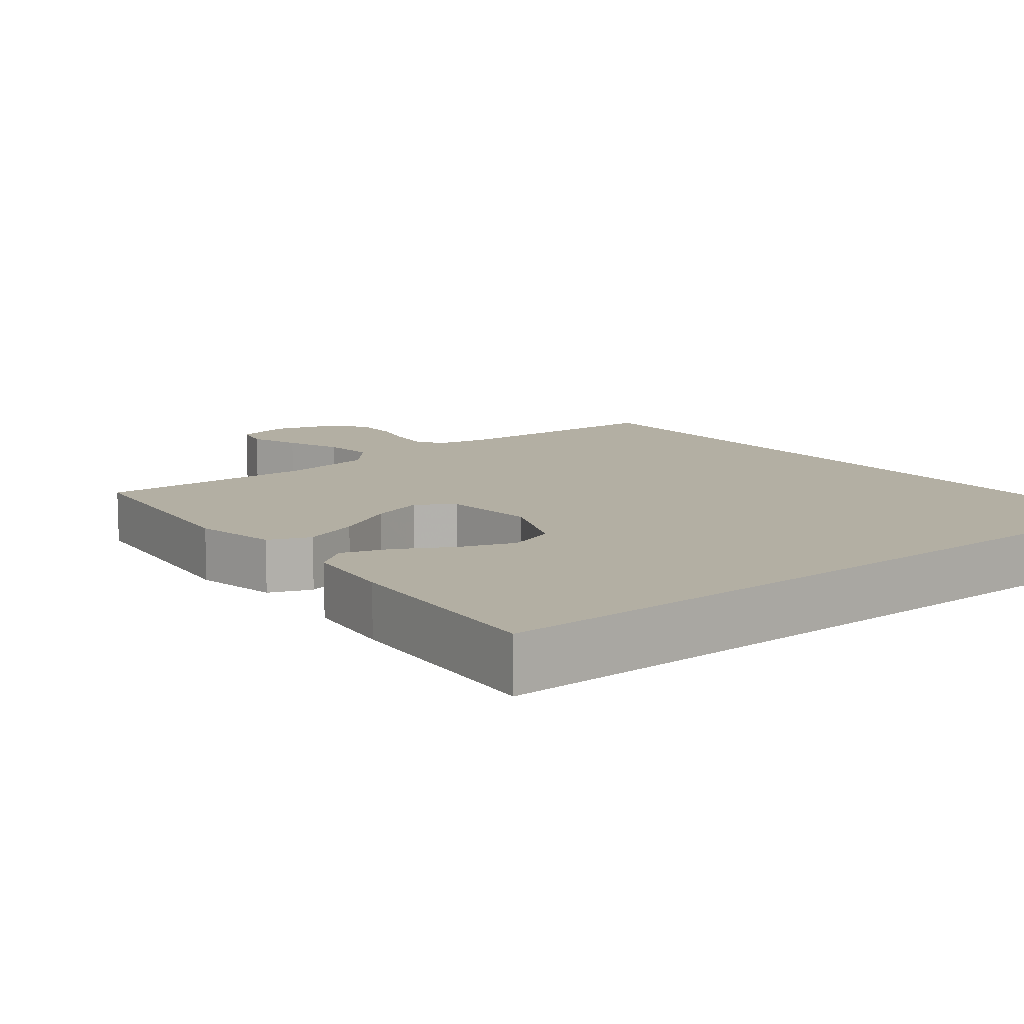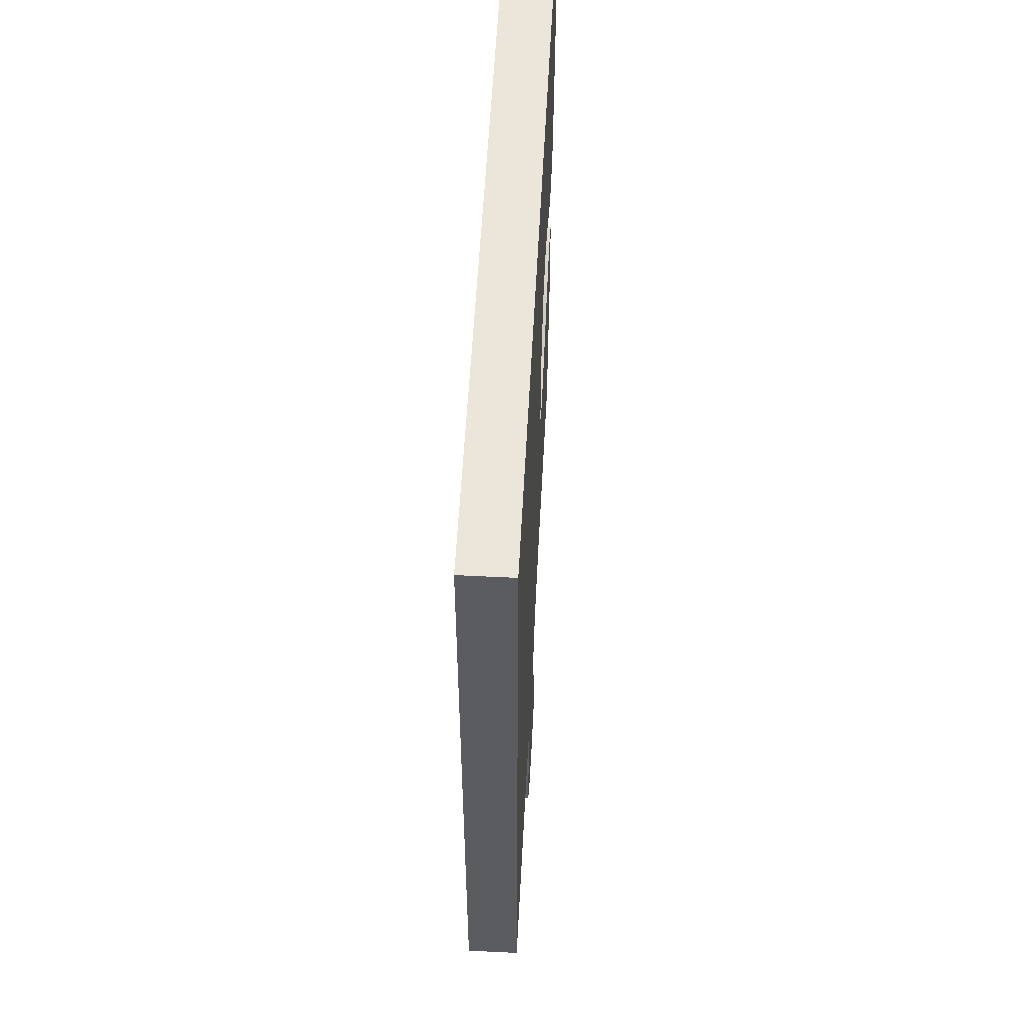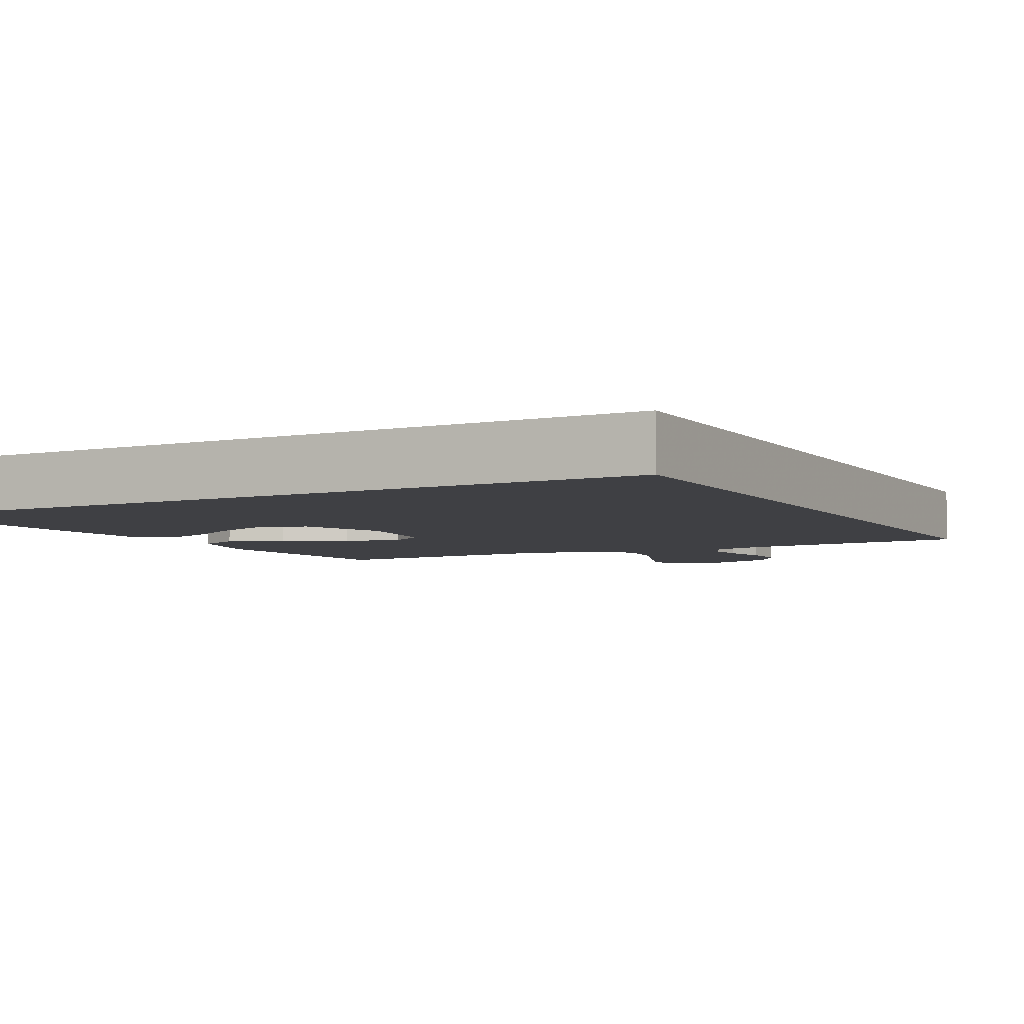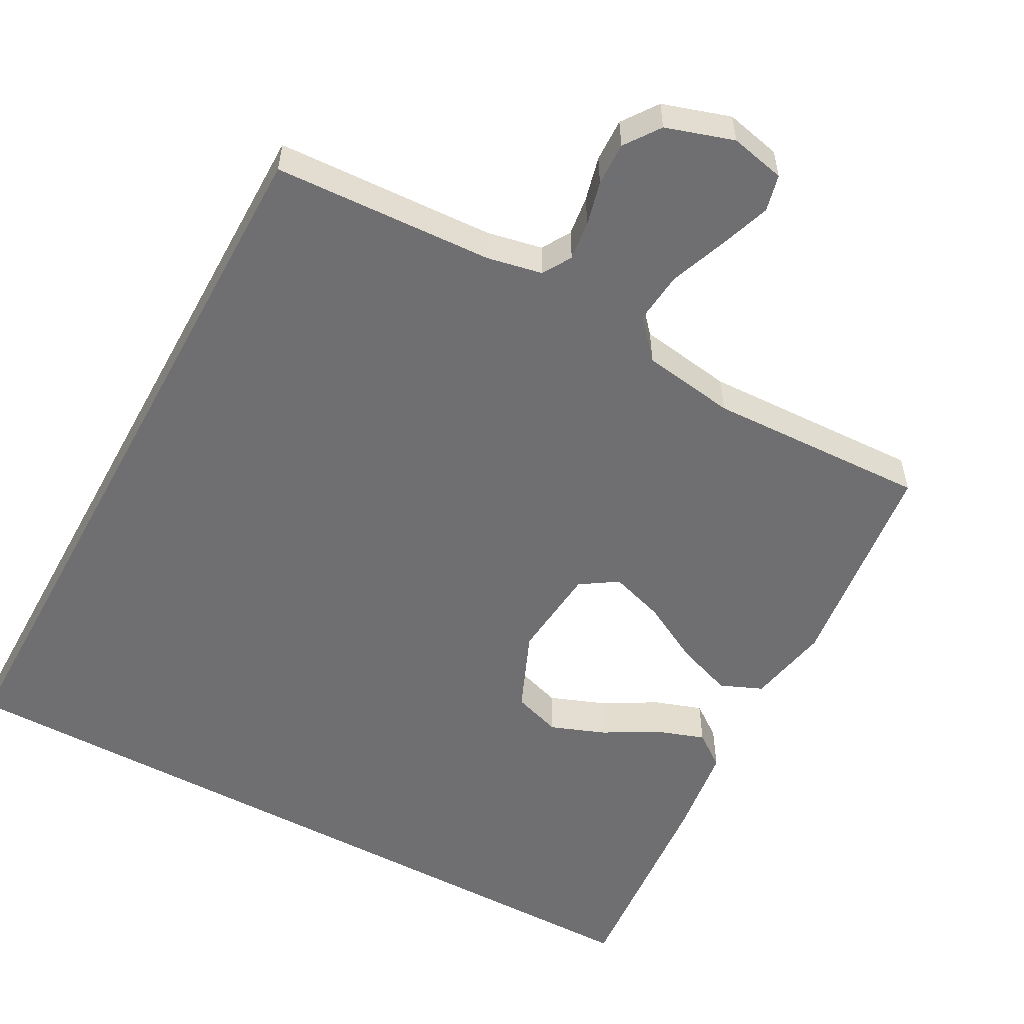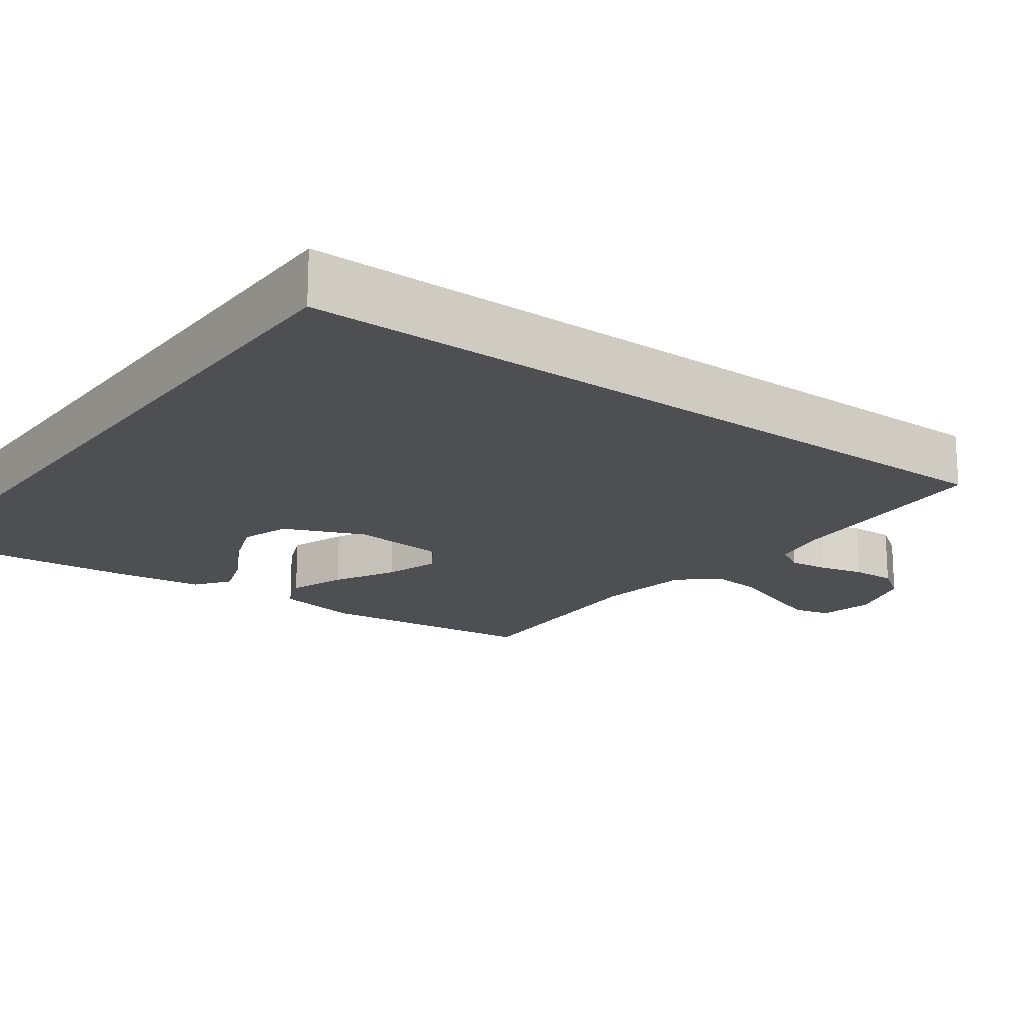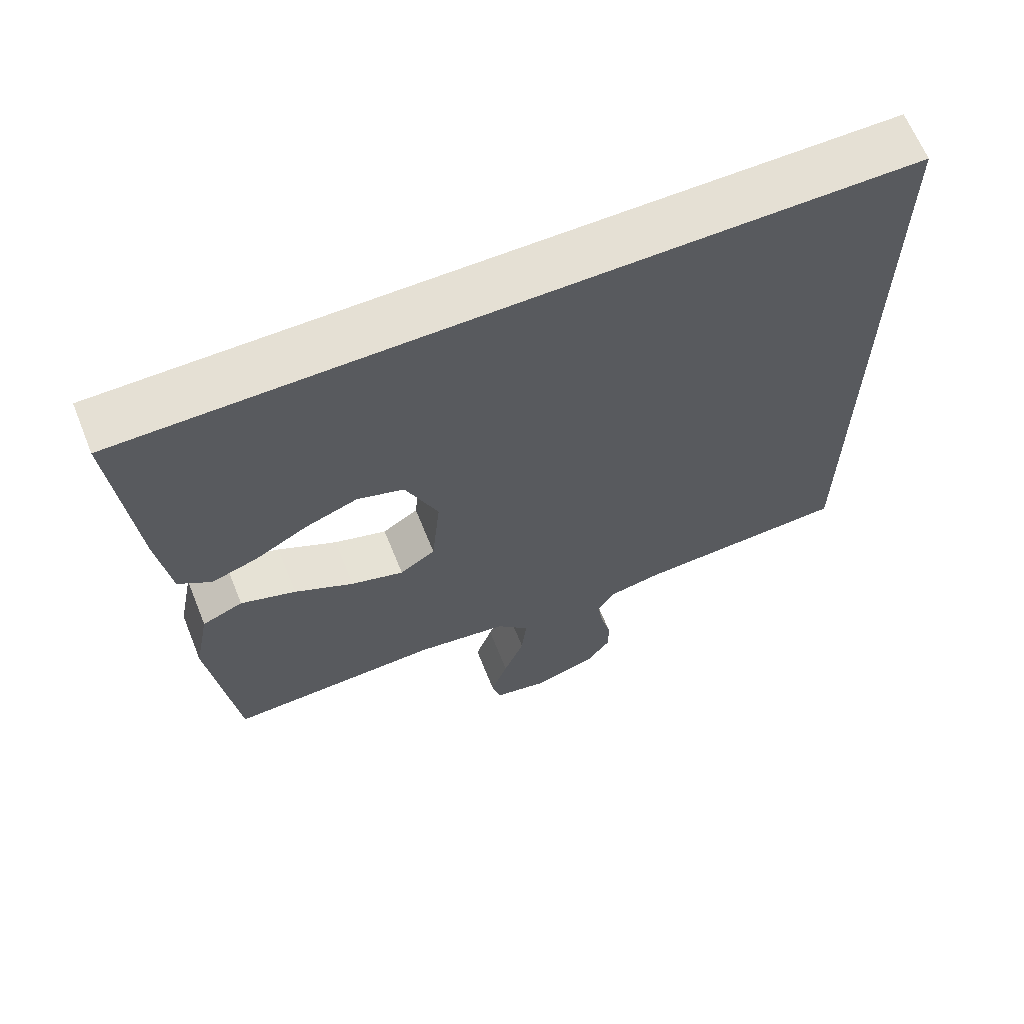
<metadata>
{"format":"obj","ext":"obj","renderer":"f3d","projection":"perspective","resolution":1024,"background":"white","views":[{"elev":11.1,"azim":-38.7,"up":"+Y"},{"elev":56.1,"azim":93.0,"up":"+Z"},{"elev":-5.1,"azim":28.2,"up":"+Y"},{"elev":-54.7,"azim":151.5,"up":"+Y"},{"elev":-18.2,"azim":53.8,"up":"+Y"},{"elev":65.4,"azim":-22.0,"up":"+Z"}]}
</metadata>
<code>
v -0.575 0.07 0.5
v 0.5 0.07 0.5
v 0.5 0.07 -0.528
v 0.2 0.07 -0.542
v 0.125 0.07 -0.557
v 0.102 0.07 -0.596
v 0.109 0.07 -0.65
v 0.124 0.07 -0.71
v 0.126 0.07 -0.769
v 0.092 0.07 -0.817
v 0 0.07 -0.846
v -0.075 0.07 -0.829
v -0.087 0.07 -0.779
v -0.063 0.07 -0.71
v -0.034 0.07 -0.633
v -0.027 0.07 -0.562
v -0.073 0.07 -0.51
v -0.2 0.07 -0.49
v -0.5 0.07 -0.5
v -0.536 0.07 -0.2
v -0.514 0.07 -0.087
v -0.457 0.07 -0.063
v -0.38 0.07 -0.091
v -0.297 0.07 -0.136
v -0.223 0.07 -0.16
v -0.173 0.07 -0.127
v -0.161 0.07 0
v -0.207 0.07 0.109
v -0.273 0.07 0.131
v -0.347 0.07 0.103
v -0.421 0.07 0.061
v -0.486 0.07 0.039
v -0.532 0.07 0.073
v -0.549 0.07 0.2
v -0.575 0 0.5
v 0.5 0 0.5
v 0.5 0 -0.528
v 0.2 0 -0.542
v 0.125 0 -0.557
v 0.102 0 -0.596
v 0.109 0 -0.65
v 0.124 0 -0.71
v 0.126 0 -0.769
v 0.092 0 -0.817
v 0 0 -0.846
v -0.075 0 -0.829
v -0.087 0 -0.779
v -0.063 0 -0.71
v -0.034 0 -0.633
v -0.027 0 -0.562
v -0.073 0 -0.51
v -0.2 0 -0.49
v -0.5 0 -0.5
v -0.536 0 -0.2
v -0.514 0 -0.087
v -0.457 0 -0.063
v -0.38 0 -0.091
v -0.297 0 -0.136
v -0.223 0 -0.16
v -0.173 0 -0.127
v -0.161 0 0
v -0.207 0 0.109
v -0.273 0 0.131
v -0.347 0 0.103
v -0.421 0 0.061
v -0.486 0 0.039
v -0.532 0 0.073
v -0.549 0 0.2
f 30 31 32 33
f 29 30 33 34
f 21 22 23 24
f 21 24 25
f 18 19 20 21
f 17 18 21 25
f 16 17 25 26
f 12 13 14 15
f 10 11 12 15
f 10 15 16
f 7 8 9 10
f 6 7 10 16
f 5 6 16 26
f 2 3 4
f 29 34 1 2
f 28 29 2
f 27 28 2 4
f 4 5 26 27
f 67 66 65 64
f 68 67 64 63
f 58 57 56 55
f 59 58 55
f 55 54 53 52
f 59 55 52 51
f 60 59 51 50
f 49 48 47 46
f 49 46 45 44
f 50 49 44
f 44 43 42 41
f 50 44 41 40
f 60 50 40 39
f 38 37 36
f 36 35 68 63
f 36 63 62
f 38 36 62 61
f 61 60 39 38
f 1 35 36 2
f 2 36 37 3
f 3 37 38 4
f 4 38 39 5
f 5 39 40 6
f 6 40 41 7
f 7 41 42 8
f 8 42 43 9
f 9 43 44 10
f 10 44 45 11
f 11 45 46 12
f 12 46 47 13
f 13 47 48 14
f 14 48 49 15
f 15 49 50 16
f 16 50 51 17
f 17 51 52 18
f 18 52 53 19
f 19 53 54 20
f 20 54 55 21
f 21 55 56 22
f 22 56 57 23
f 23 57 58 24
f 24 58 59 25
f 25 59 60 26
f 26 60 61 27
f 27 61 62 28
f 28 62 63 29
f 29 63 64 30
f 30 64 65 31
f 31 65 66 32
f 32 66 67 33
f 33 67 68 34
f 34 68 35 1

</code>
